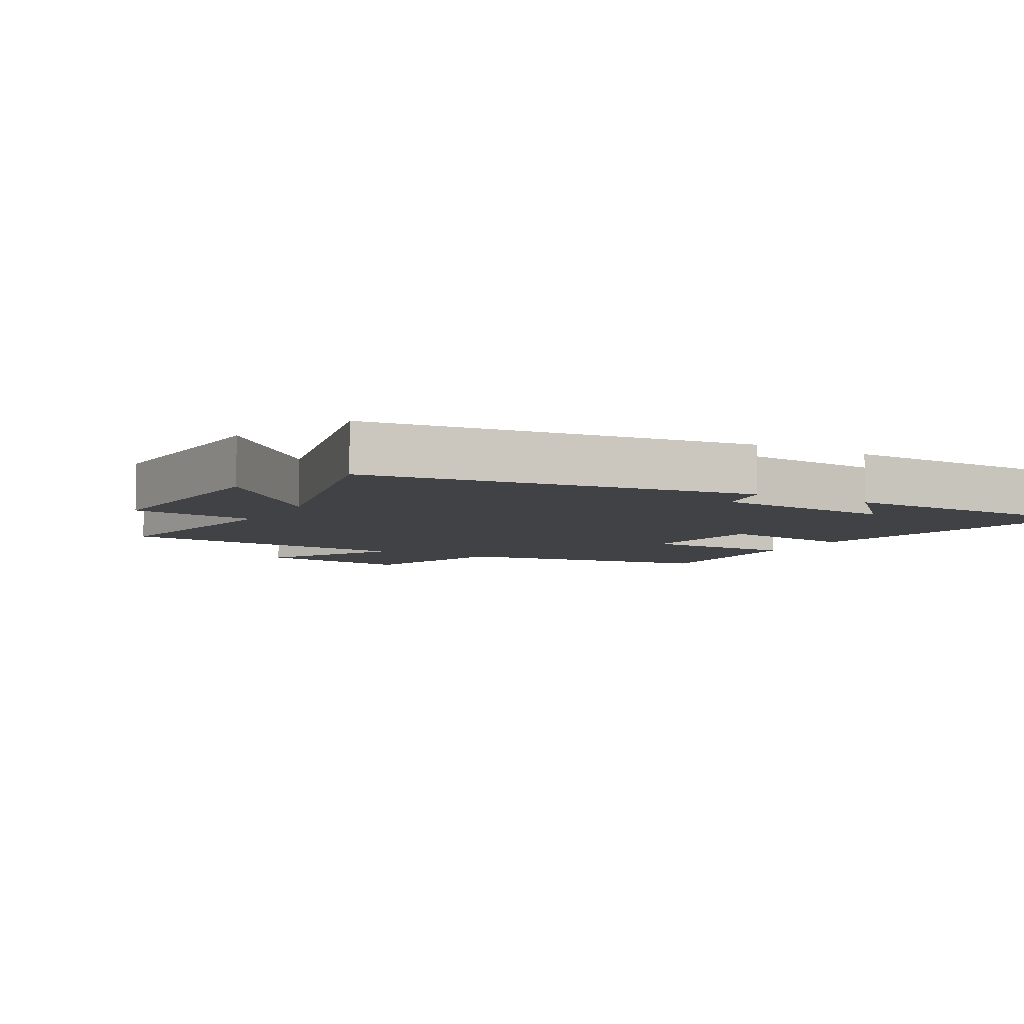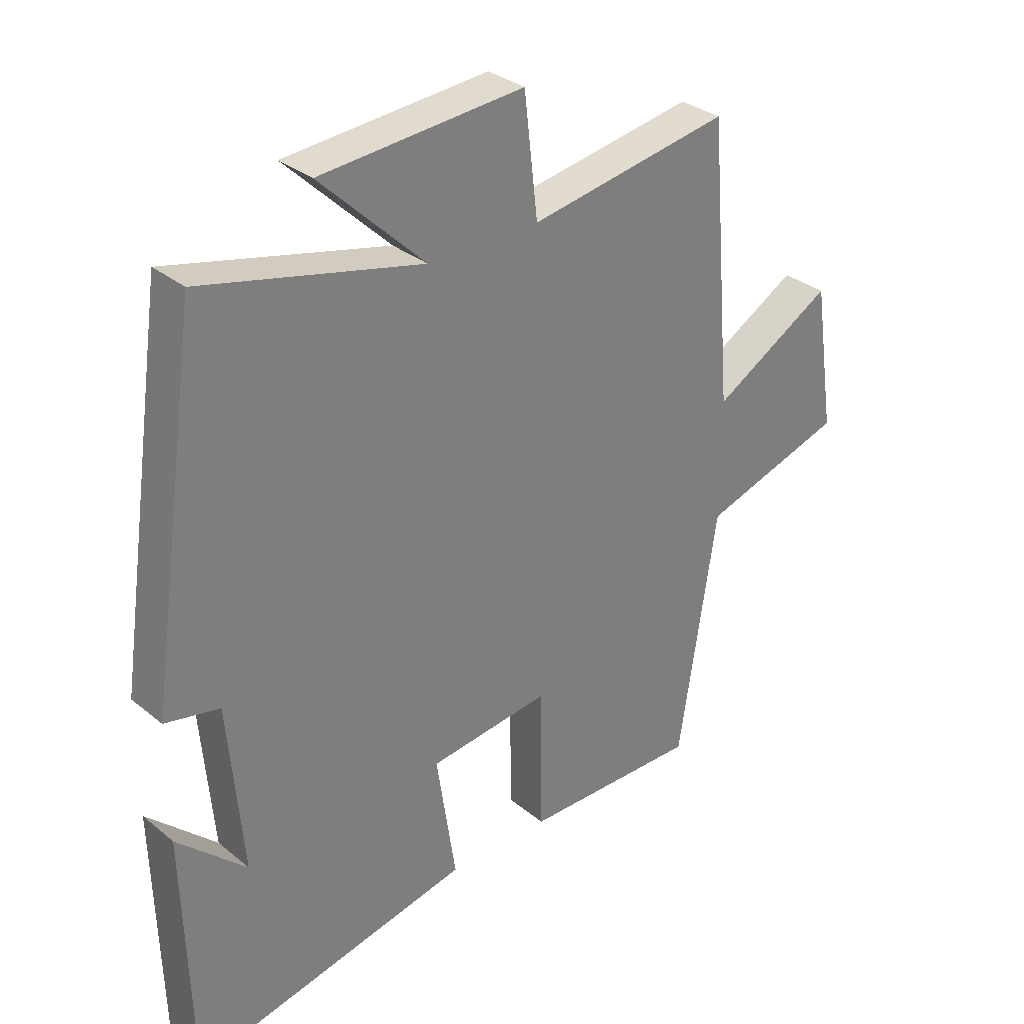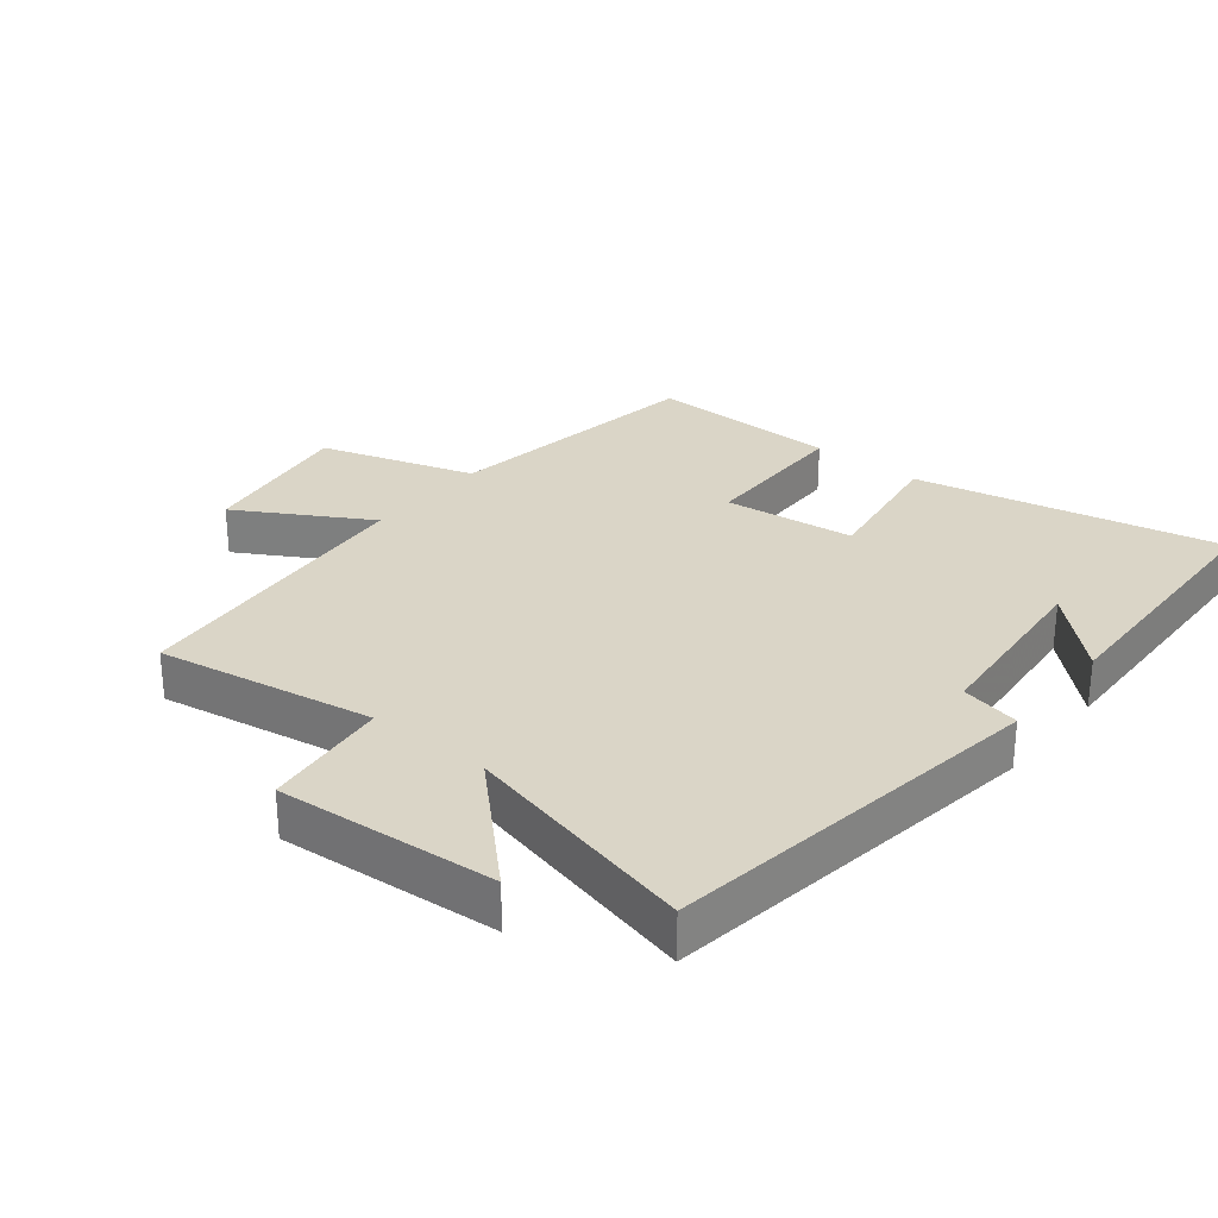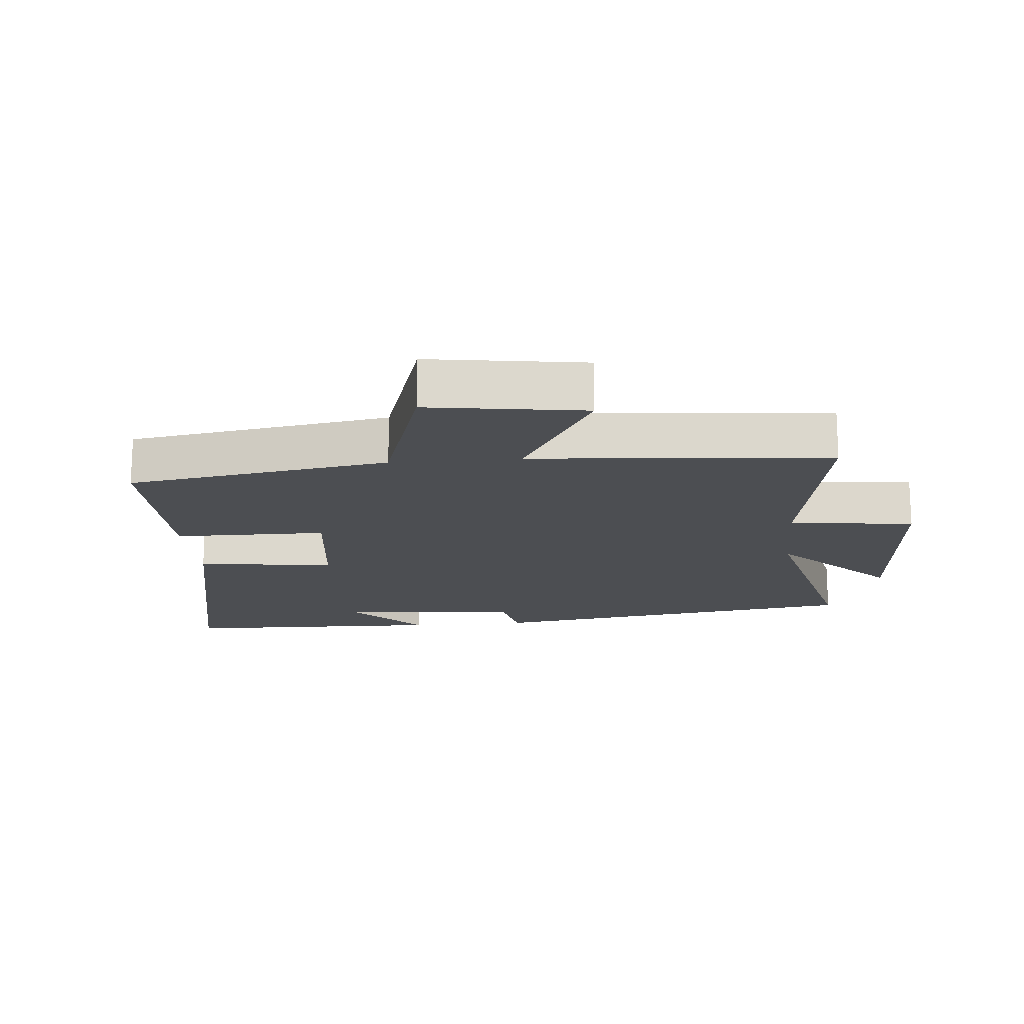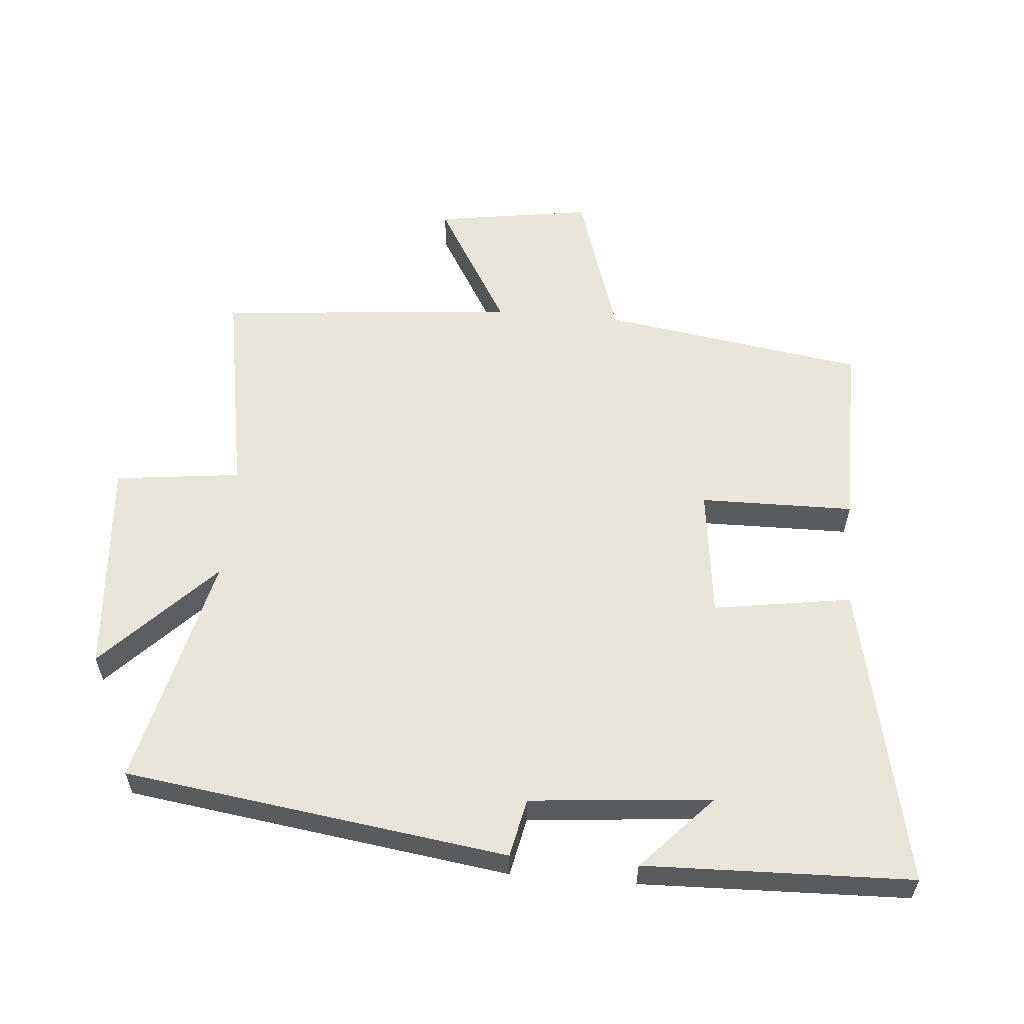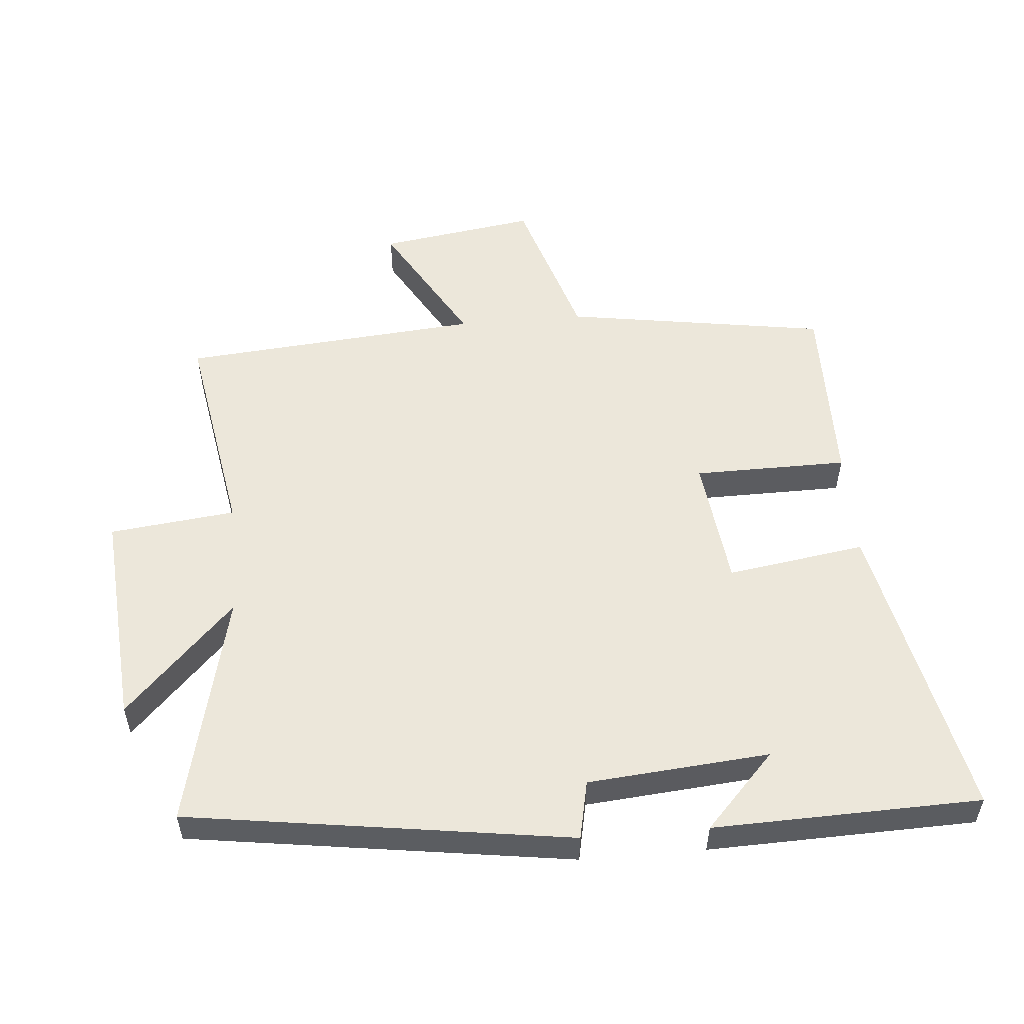
<metadata>
{"format":"obj","ext":"obj","renderer":"f3d","projection":"perspective","resolution":1024,"background":"white","views":[{"elev":-6.6,"azim":60.8,"up":"+Y"},{"elev":31.7,"azim":138.8,"up":"+Z"},{"elev":29.0,"azim":38.9,"up":"+Y"},{"elev":-16.8,"azim":-84.7,"up":"+Y"},{"elev":57.7,"azim":94.7,"up":"+Y"},{"elev":54.1,"azim":85.1,"up":"+Y"}]}
</metadata>
<code>
v 0.489 0.07 -0.599
v 0.024 0.07 -0.5
v 0.056 0.07 -0.288
v -0.144 0.07 -0.264
v -0.146 0.07 -0.5
v -0.437 0.07 -0.503
v -0.5 0.07 -0.1
v -0.735 0.07 -0.026
v -0.699 0.07 0.214
v -0.5 0.07 0.098
v -0.461 0.07 0.557
v -0.13 0.07 0.5
v -0.108 0.07 0.693
v 0.226 0.07 0.667
v 0.054 0.07 0.5
v 0.415 0.07 0.586
v 0.5 0.07 0
v 0.41 0.07 -0.019
v 0.386 0.07 -0.297
v 0.5 0.07 -0.19
v 0.489 0 -0.599
v 0.024 0 -0.5
v 0.056 0 -0.288
v -0.144 0 -0.264
v -0.146 0 -0.5
v -0.437 0 -0.503
v -0.5 0 -0.1
v -0.735 0 -0.026
v -0.699 0 0.214
v -0.5 0 0.098
v -0.461 0 0.557
v -0.13 0 0.5
v -0.108 0 0.693
v 0.226 0 0.667
v 0.054 0 0.5
v 0.415 0 0.586
v 0.5 0 0
v 0.41 0 -0.019
v 0.386 0 -0.297
v 0.5 0 -0.19
f 19 20 1
f 15 16 17 18
f 15 18 19
f 12 13 14 15
f 12 15 19 1
f 10 11 12
f 7 8 9 10
f 6 7 10
f 5 6 10
f 4 5 10
f 3 4 10 12
f 1 2 3
f 1 3 12
f 21 40 39
f 38 37 36 35
f 39 38 35
f 35 34 33 32
f 21 39 35 32
f 32 31 30
f 30 29 28 27
f 30 27 26
f 30 26 25
f 30 25 24
f 32 30 24 23
f 23 22 21
f 32 23 21
f 1 21 22 2
f 2 22 23 3
f 3 23 24 4
f 4 24 25 5
f 5 25 26 6
f 6 26 27 7
f 7 27 28 8
f 8 28 29 9
f 9 29 30 10
f 10 30 31 11
f 11 31 32 12
f 12 32 33 13
f 13 33 34 14
f 14 34 35 15
f 15 35 36 16
f 16 36 37 17
f 17 37 38 18
f 18 38 39 19
f 19 39 40 20
f 20 40 21 1

</code>
